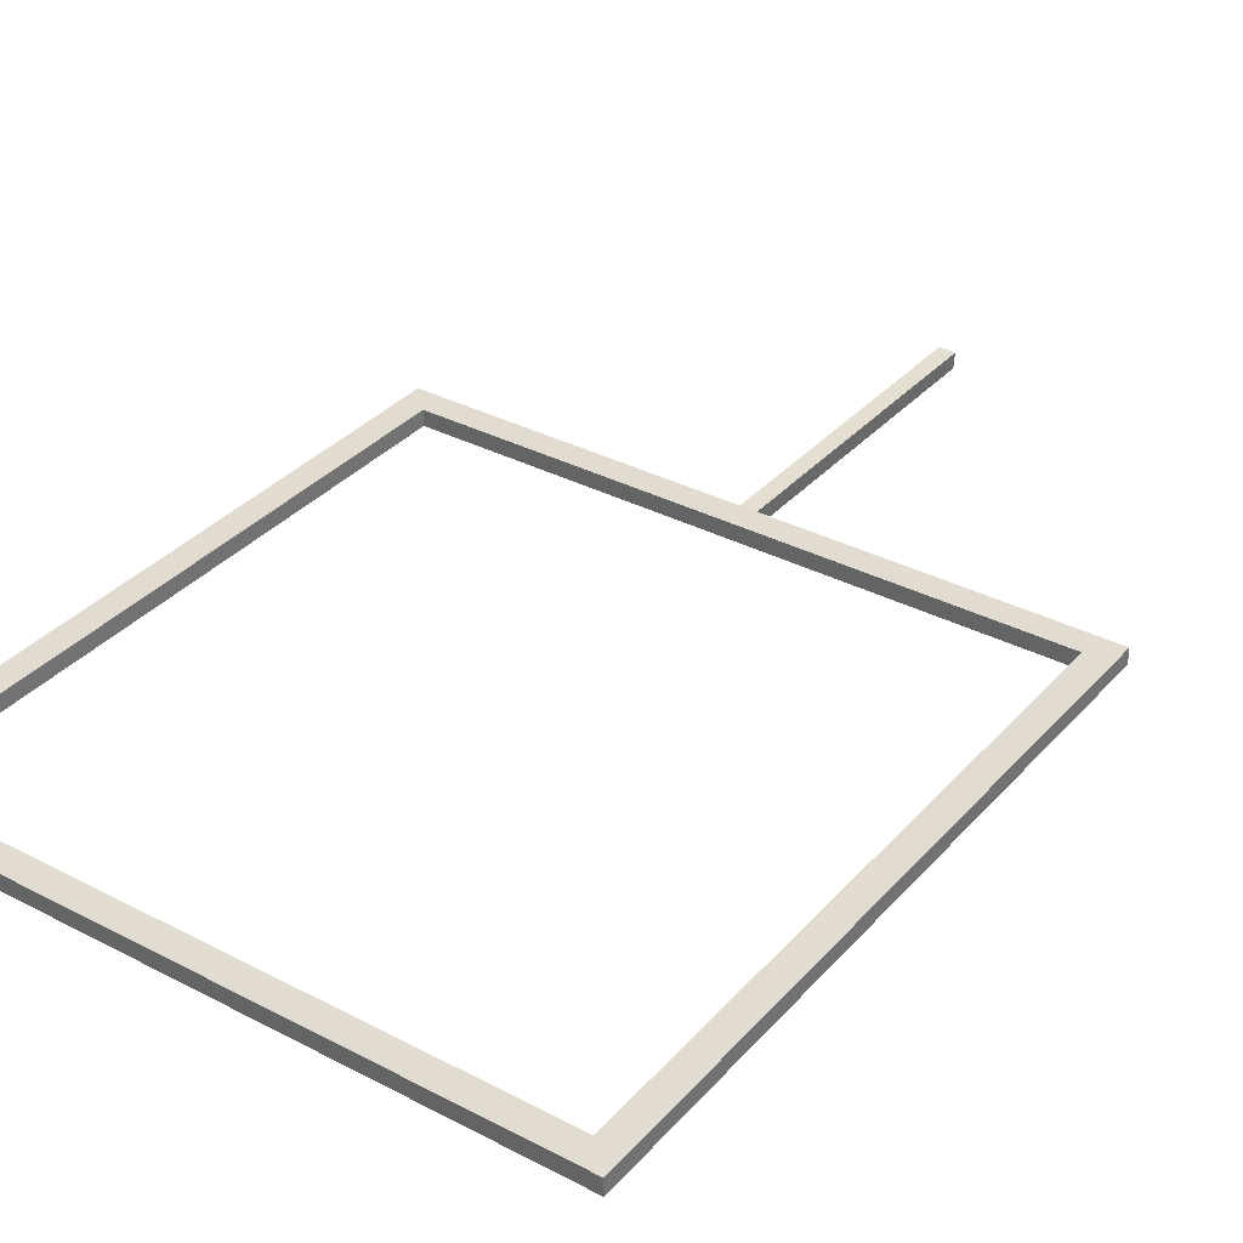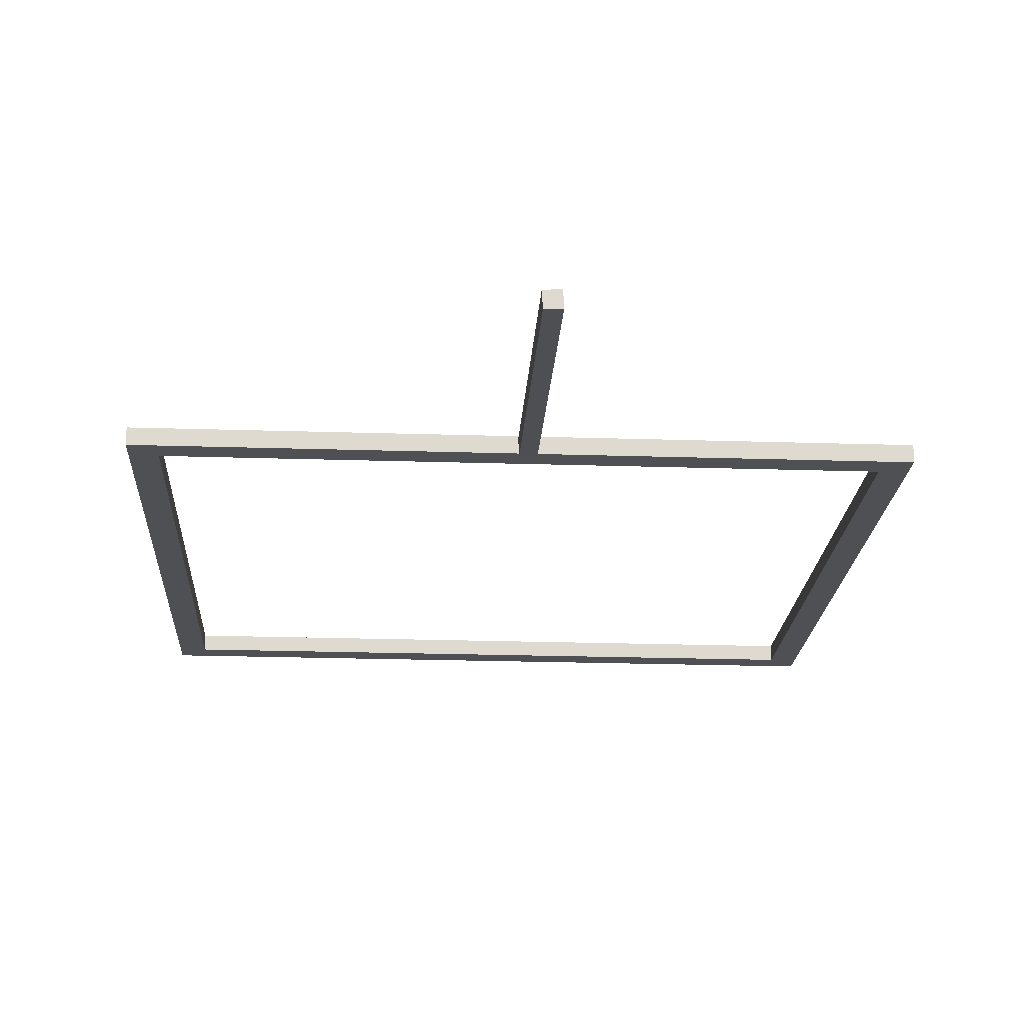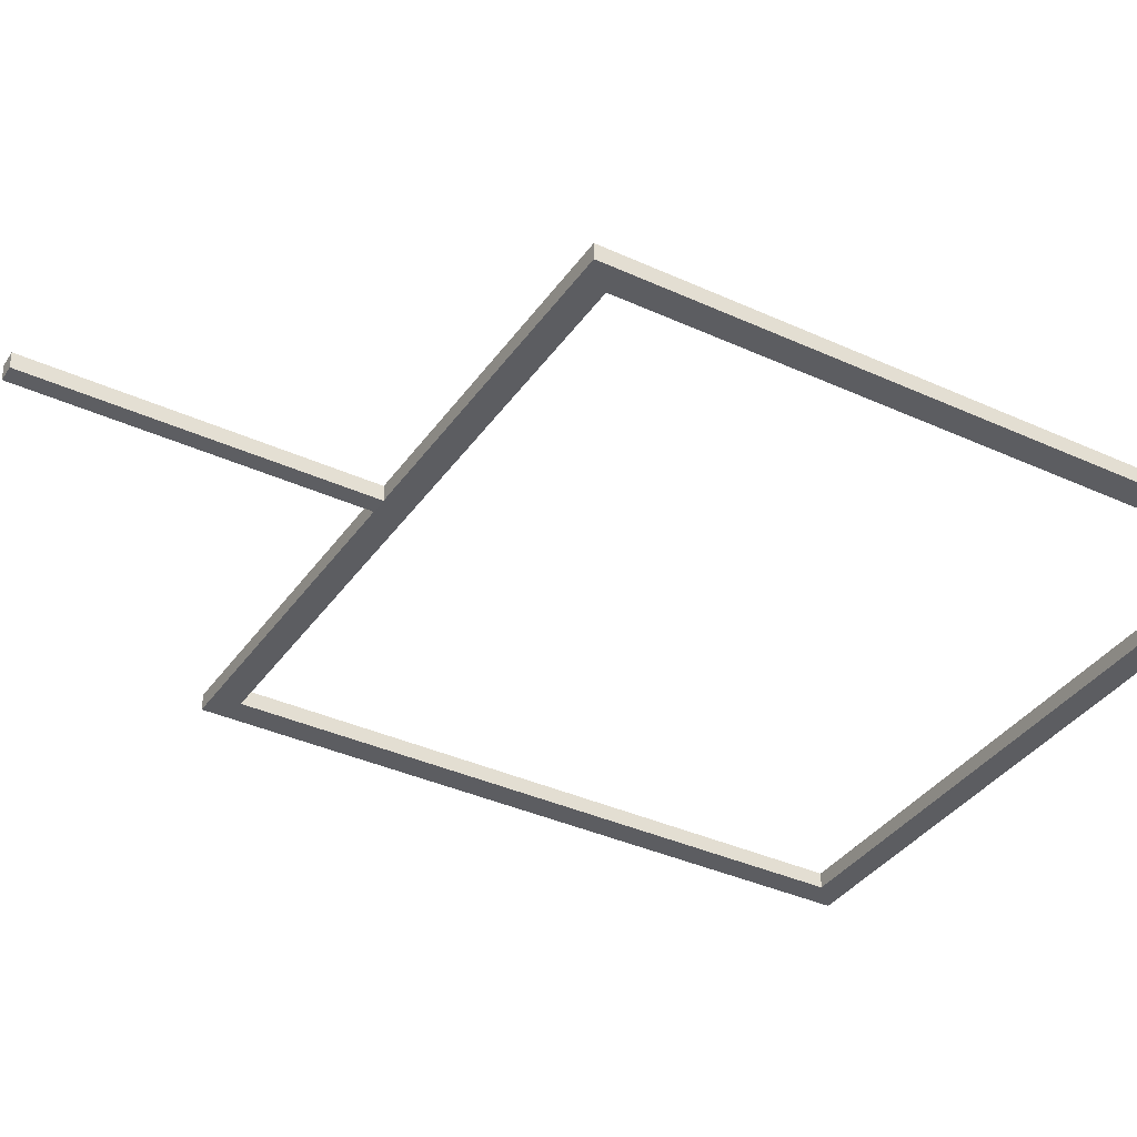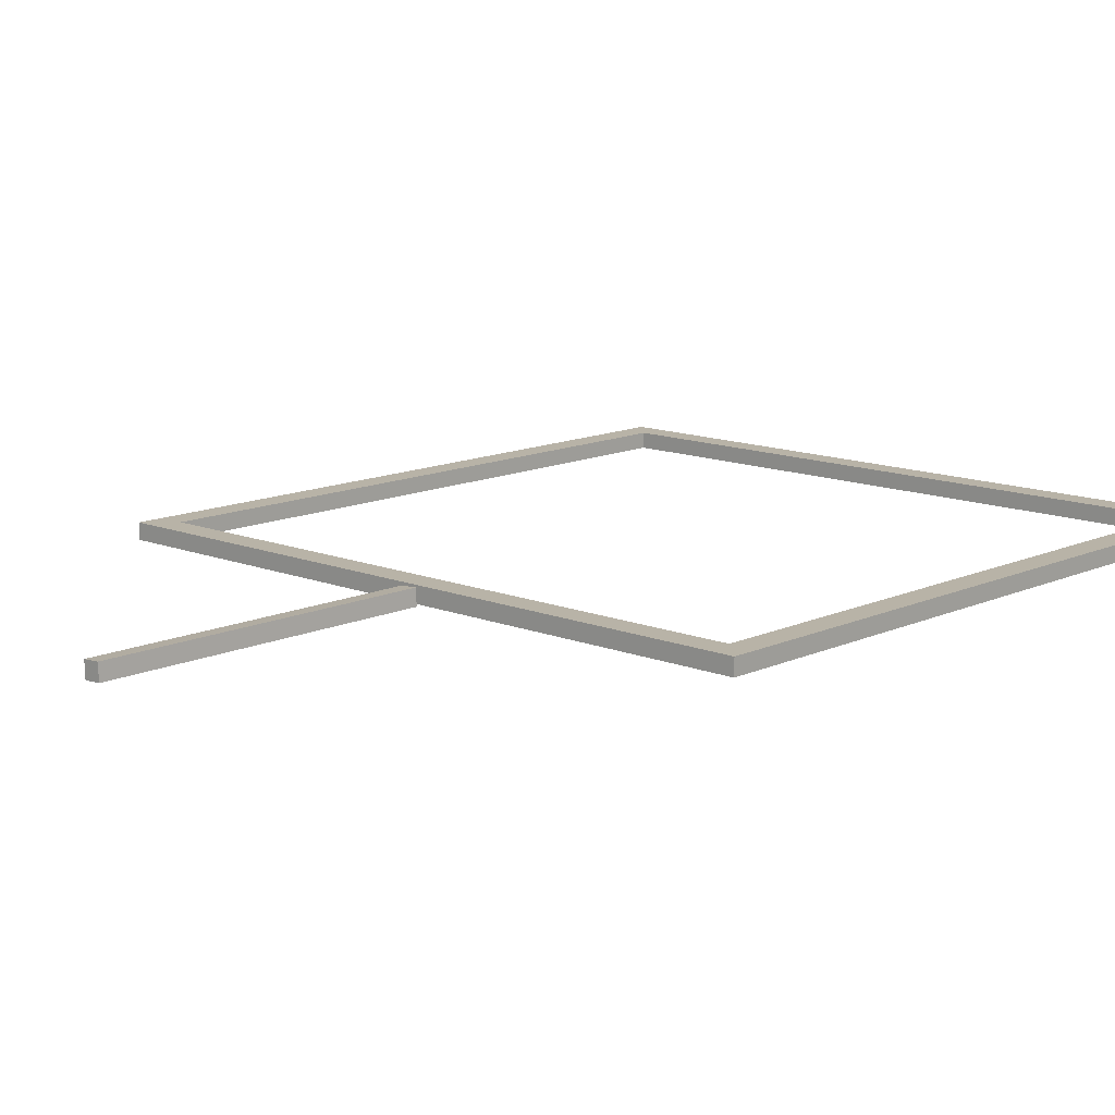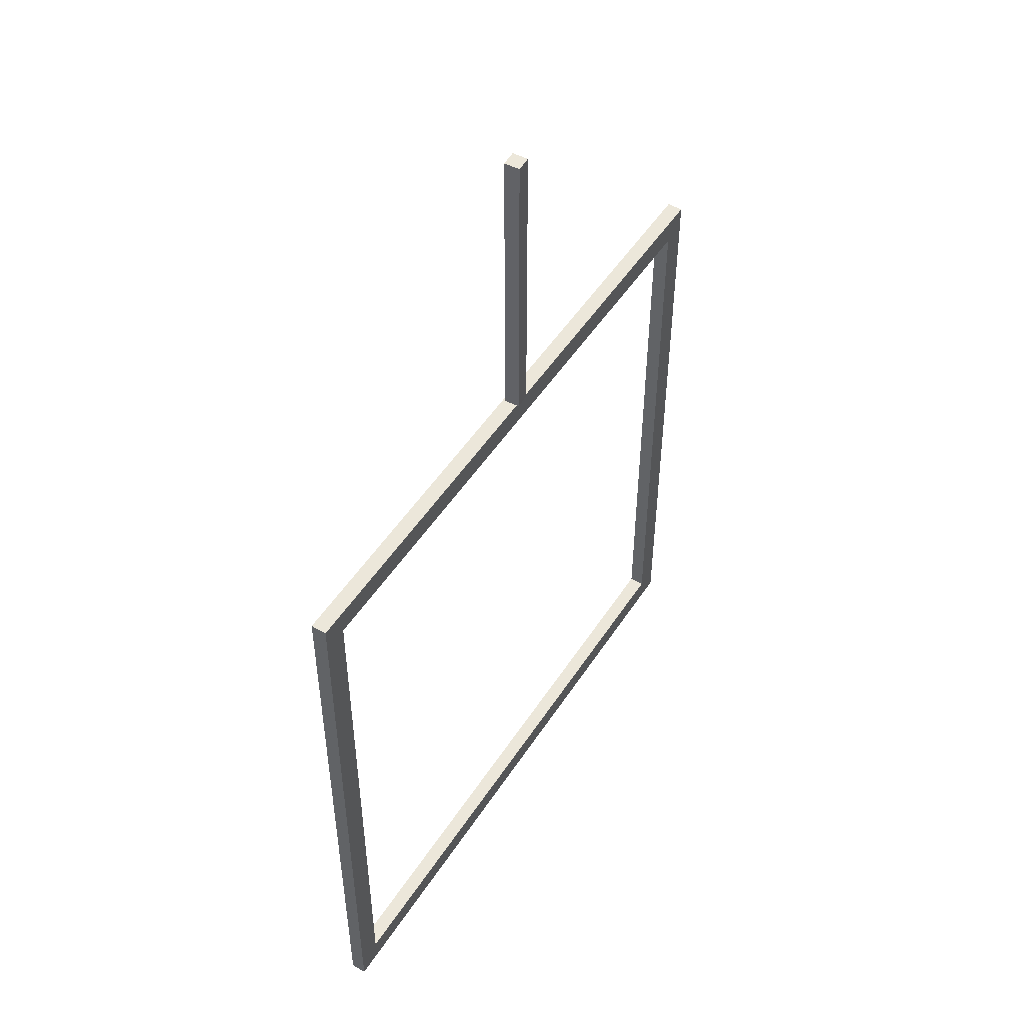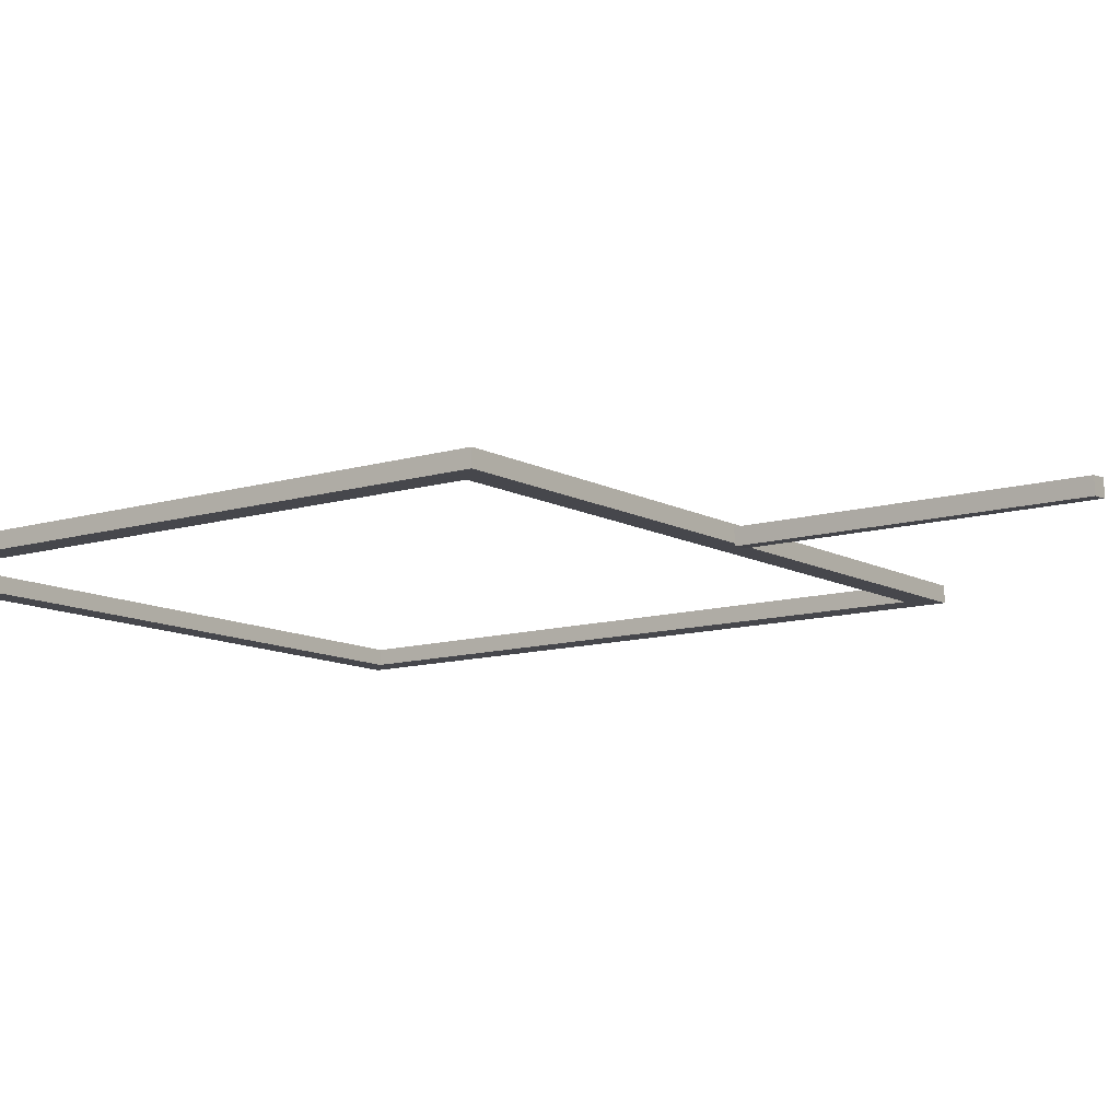
<metadata>
{"format":"obj","ext":"obj","renderer":"f3d","projection":"perspective","resolution":1024,"background":"white","views":[{"elev":34.5,"azim":35.2,"up":"+Z"},{"elev":-18.6,"azim":177.0,"up":"+Z"},{"elev":-37.1,"azim":-120.6,"up":"+Z"},{"elev":12.5,"azim":-137.3,"up":"+Z"},{"elev":50.9,"azim":121.8,"up":"+Y"},{"elev":-10.8,"azim":127.3,"up":"+Z"}]}
</metadata>
<code>
o POLYFACE.061
v 1.002 -0.9847 -0.007928
v -0.9783 -0.9847 -0.01709
v -0.9785 -0.9847 0.03291
v 1.002 -0.9847 0.04207
v -0.9783 0.9957 -0.01709
v -0.9785 0.9957 0.03291
v 1.002 0.9957 -0.007928
v 1.002 0.9957 0.04207
v 1.085 1.078 -0.007546
v -1.061 1.078 -0.01747
v -1.061 1.078 0.03253
v 1.084 1.078 0.04245
v -1.061 -1.067 -0.01747
v -1.061 -1.067 0.03253
v 1.085 -1.067 -0.007547
v 1.084 -1.067 0.04245
f 1 2 3
f 1 3 4
f 2 5 6
f 2 6 3
f 5 7 8
f 5 8 6
f 7 1 4
f 7 4 8
f 9 10 11
f 9 11 12
f 10 13 14
f 10 14 11
f 13 15 16
f 13 16 14
f 15 9 12
f 15 12 16
f 7 9 1
f 15 1 9
f 13 1 15
f 13 2 1
f 10 2 13
f 10 5 2
f 9 5 10
f 9 7 5
f 8 4 12
f 16 12 4
f 14 16 4
f 14 4 3
f 11 14 3
f 11 3 6
f 12 11 6
f 12 6 8
o POLYFACE.059
v 0.02218 2.09 -0.02124
v -0.02775 2.09 -0.01867
v 0.02475 2.09 0.02869
v -0.02518 2.09 0.03126
v -0.02518 1.081 0.03126
v -0.02775 1.081 -0.01867
v 0.02475 1.081 0.02869
v 0.02218 1.081 -0.02124
f 17 18 19
f 20 19 18
f 21 22 23
f 24 23 22
f 20 18 21
f 22 21 18
f 19 20 23
f 21 23 20
f 17 19 24
f 23 24 19
f 18 17 22
f 24 22 17

</code>
